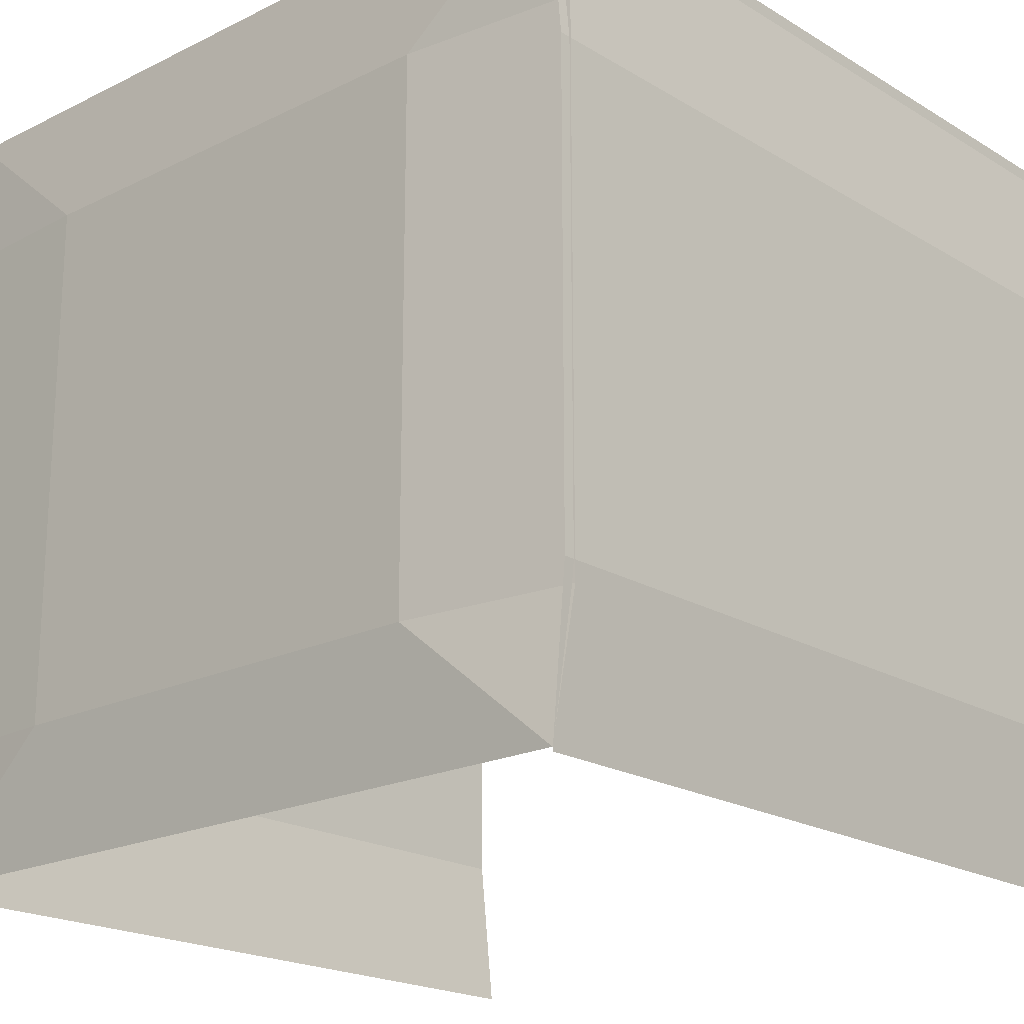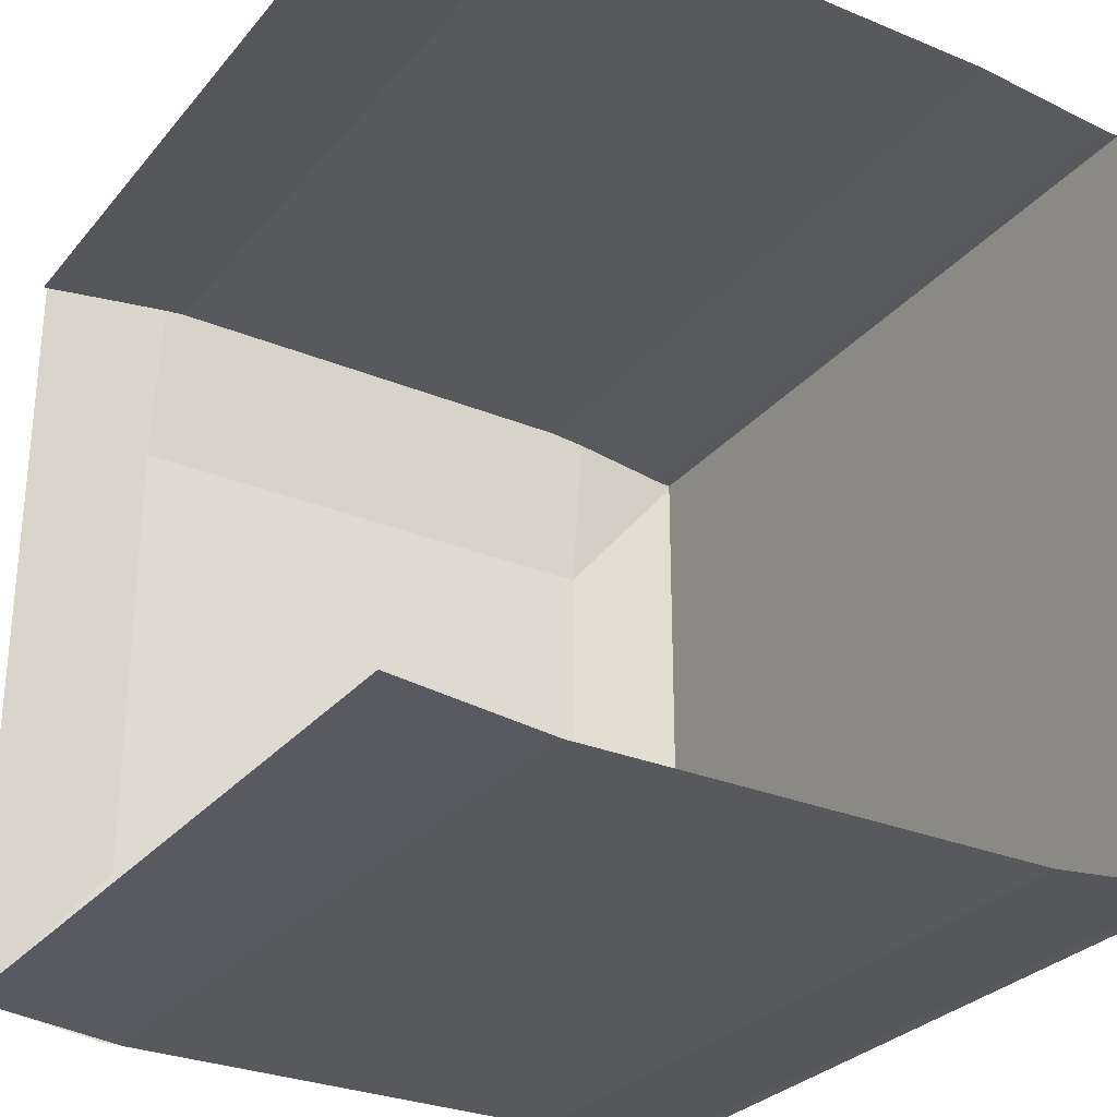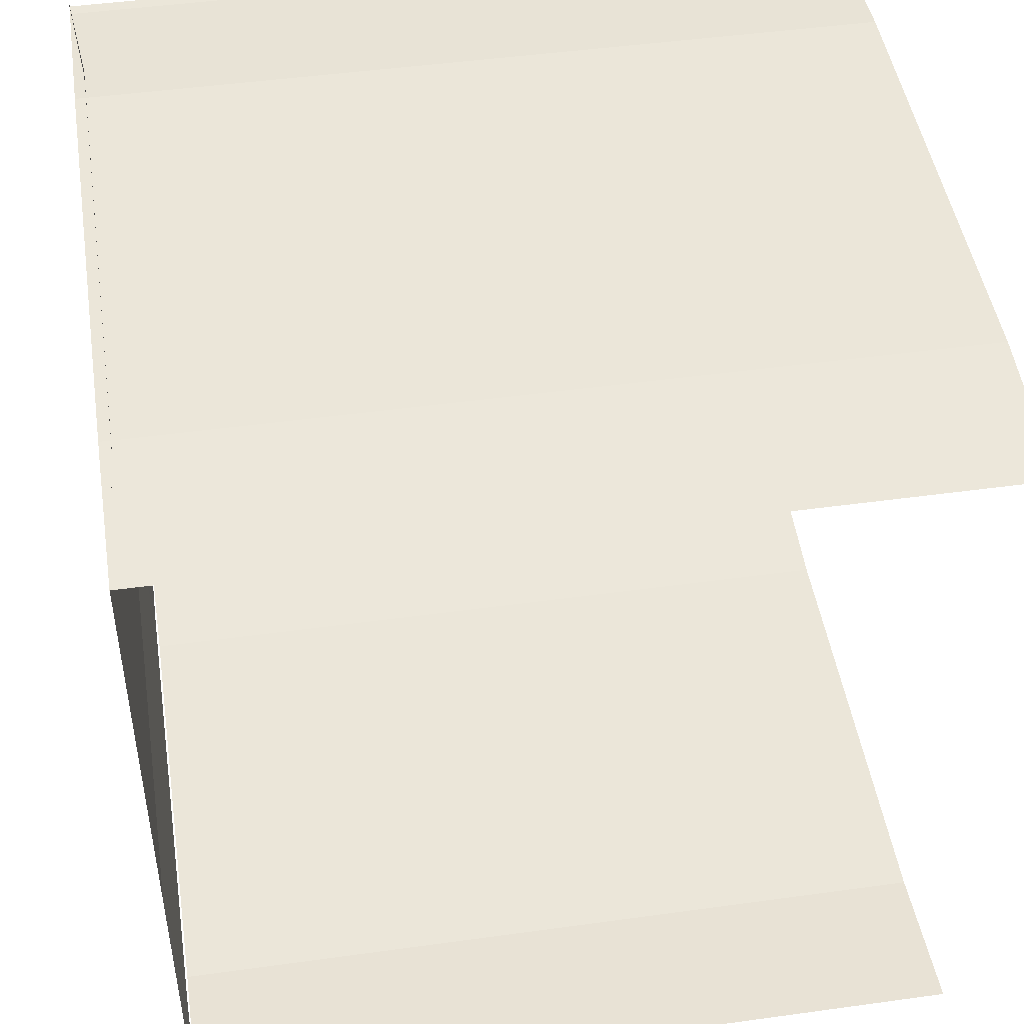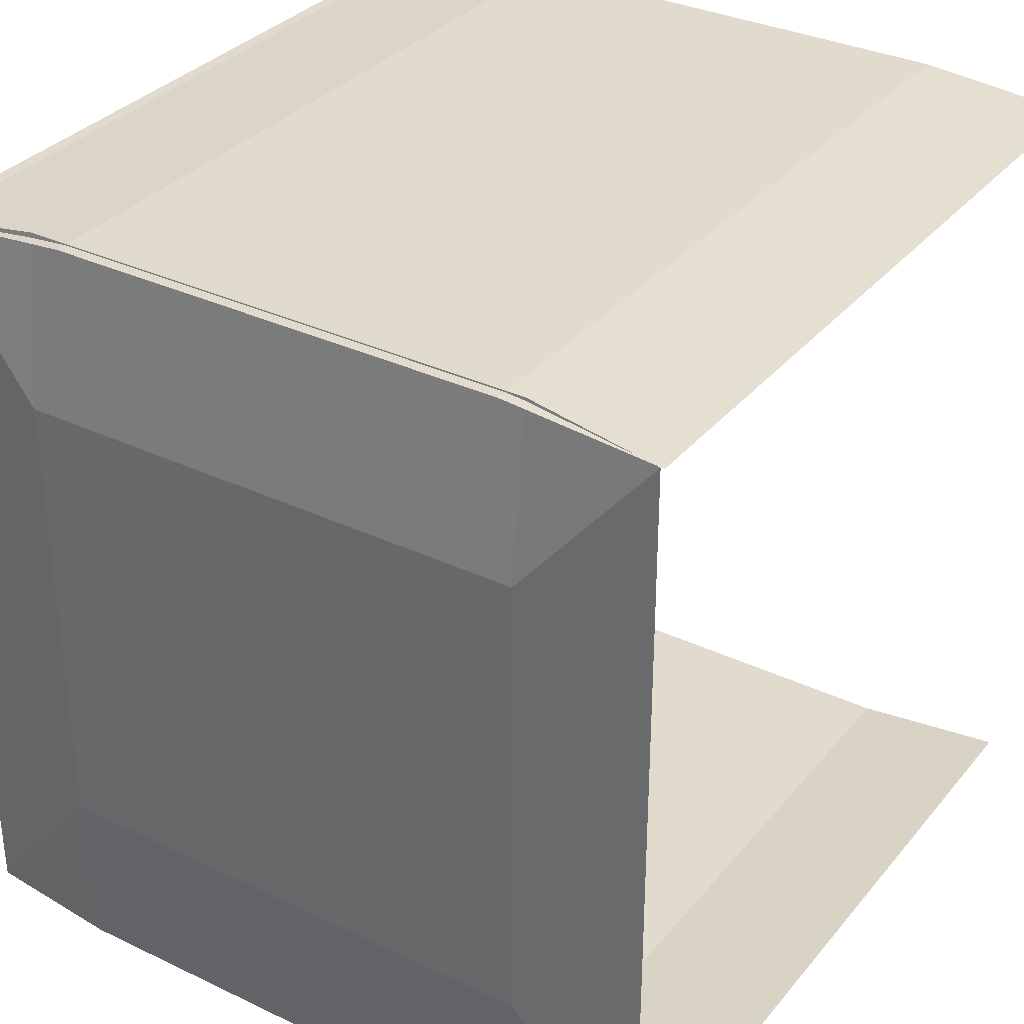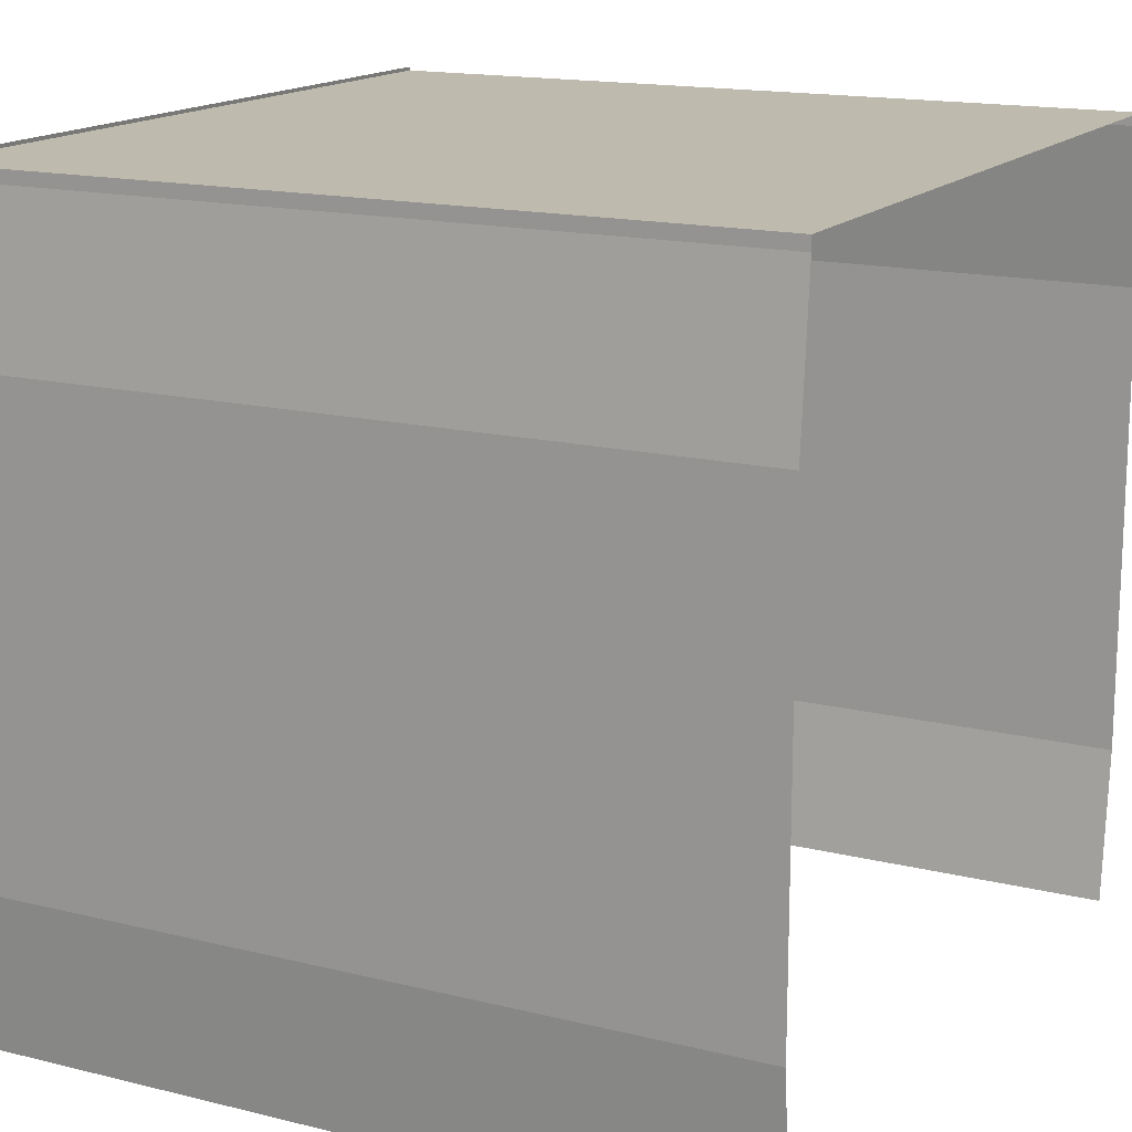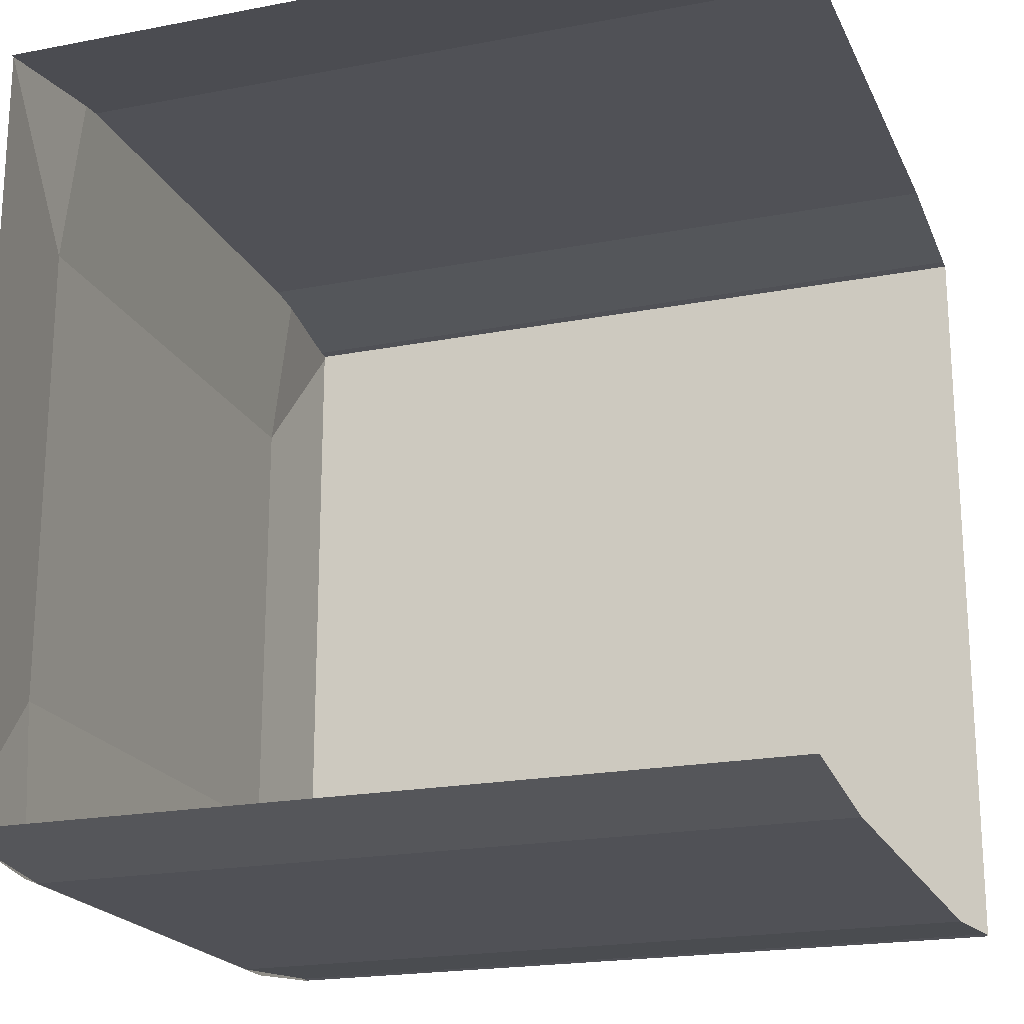
<metadata>
{"format":"obj","ext":"obj","renderer":"f3d","projection":"perspective","resolution":1024,"background":"white","views":[{"elev":-20.0,"azim":-47.8,"up":"+Y"},{"elev":-29.0,"azim":58.4,"up":"+Z"},{"elev":47.2,"azim":-8.9,"up":"+Z"},{"elev":33.2,"azim":-56.8,"up":"+Z"},{"elev":15.7,"azim":27.4,"up":"+Y"},{"elev":-20.4,"azim":19.4,"up":"+Z"}]}
</metadata>
<code>
o head
v -0.2564 1.879 0.15
v -0.2431 1.879 0.2595
v -0.25 1.962 0.25
v -0.2564 1.879 -0.15
v -0.25 1.962 -0.15
v -0.25 1.962 -0.25
v -0.2564 1.879 -0.05
v -0.25 1.962 -0.05
v -0.2564 1.879 0.05
v -0.25 1.962 0.05
v -0.25 1.962 0.15
v -0.25 1.462 0.15
v -0.2564 1.546 0.15
v -0.2564 1.546 0.05
v -0.2564 1.629 0.15
v -0.2564 1.629 0.05
v -0.2564 1.712 0.15
v -0.2564 1.712 0.05
v -0.2564 1.796 0.15
v -0.2564 1.796 0.05
v -0.25 1.462 0.05
v -0.2564 1.546 -0.05
v -0.2564 1.629 -0.05
v -0.2564 1.712 -0.05
v -0.2564 1.796 -0.05
v -0.25 1.462 -0.05
v -0.2564 1.546 -0.15
v -0.2564 1.629 -0.15
v -0.2564 1.712 -0.15
v -0.2564 1.796 -0.15
v -0.25 1.462 -0.25
v -0.25 1.462 -0.15
v -0.2513 1.629 -0.2599
v -0.2513 1.712 -0.2599
v -0.2513 1.796 -0.2599
v -0.2513 1.879 -0.2599
v -0.25 1.462 0.25
v -0.2431 1.546 0.2595
v -0.2431 1.629 0.2595
v -0.2431 1.712 0.2595
v -0.2431 1.796 0.2595
v 0.25 1.96 -0.25
v -0.25 1.96 -0.25
v -0.25 1.96 -0.2303
v 0.25 1.952 0.25
v 0.25 1.96 0.25
v -0.25 1.96 0.25
v -0.25 1.952 -0.25
v 0.25 1.96 0.2259
v -0.25 1.96 0.2259
v 0.25 1.96 -0.2303
v -0.25 1.854 -0.2602
v 0.25 1.952 -0.25
v 0.25 1.854 0.2587
v -0.25 1.952 0.25
v -0.25 1.46 -0.25
v -0.25 1.559 -0.2602
v 0.25 1.559 -0.2602
v -0.25 1.657 -0.2602
v -0.25 1.755 -0.2602
v 0.25 1.755 -0.2602
v 0.25 1.854 -0.2602
v 0.25 1.46 0.25
v 0.25 1.559 0.2587
v -0.25 1.559 0.2587
v 0.25 1.657 0.2587
v -0.25 1.657 0.2587
v 0.25 1.755 0.2587
v -0.25 1.755 0.2587
v -0.2513 1.546 -0.2599
v -0.25 1.854 0.2587
v 0.25 1.46 -0.25
v 0.25 1.657 -0.2602
v -0.25 1.46 0.25
f 1 2 3
f 4 5 6
f 7 8 5
f 9 10 8
f 1 11 10
f 12 13 14
f 13 15 16
f 15 17 18
f 17 19 20
f 19 1 9
f 21 14 22
f 14 16 23
f 16 18 24
f 18 20 25
f 20 9 7
f 26 22 27
f 22 23 28
f 23 24 29
f 24 25 30
f 25 7 4
f 31 32 27
f 27 28 33
f 28 29 34
f 29 30 35
f 30 4 36
f 37 38 13
f 38 39 15
f 39 40 17
f 40 41 19
f 41 2 1
f 42 43 44
f 45 46 47
f 48 43 42
f 49 50 47
f 51 44 50
f 52 48 53
f 54 45 55
f 56 57 58
f 58 57 59
f 59 60 61
f 60 52 62
f 63 64 65
f 64 66 67
f 66 68 69
f 69 68 54
f 11 1 3
f 36 4 6
f 4 7 5
f 7 9 8
f 9 1 10
f 21 12 14
f 14 13 16
f 16 15 18
f 18 17 20
f 20 19 9
f 26 21 22
f 22 14 23
f 23 16 24
f 24 18 25
f 25 20 7
f 32 26 27
f 27 22 28
f 28 23 29
f 29 24 30
f 30 25 4
f 70 31 27
f 70 27 33
f 33 28 34
f 34 29 35
f 35 30 36
f 12 37 13
f 13 38 15
f 15 39 17
f 17 40 19
f 19 41 1
f 51 42 44
f 55 45 47
f 53 48 42
f 46 49 47
f 49 51 50
f 62 52 53
f 71 54 55
f 72 56 58
f 73 58 59
f 73 59 61
f 61 60 62
f 74 63 65
f 65 64 67
f 67 66 69
f 71 69 54

</code>
